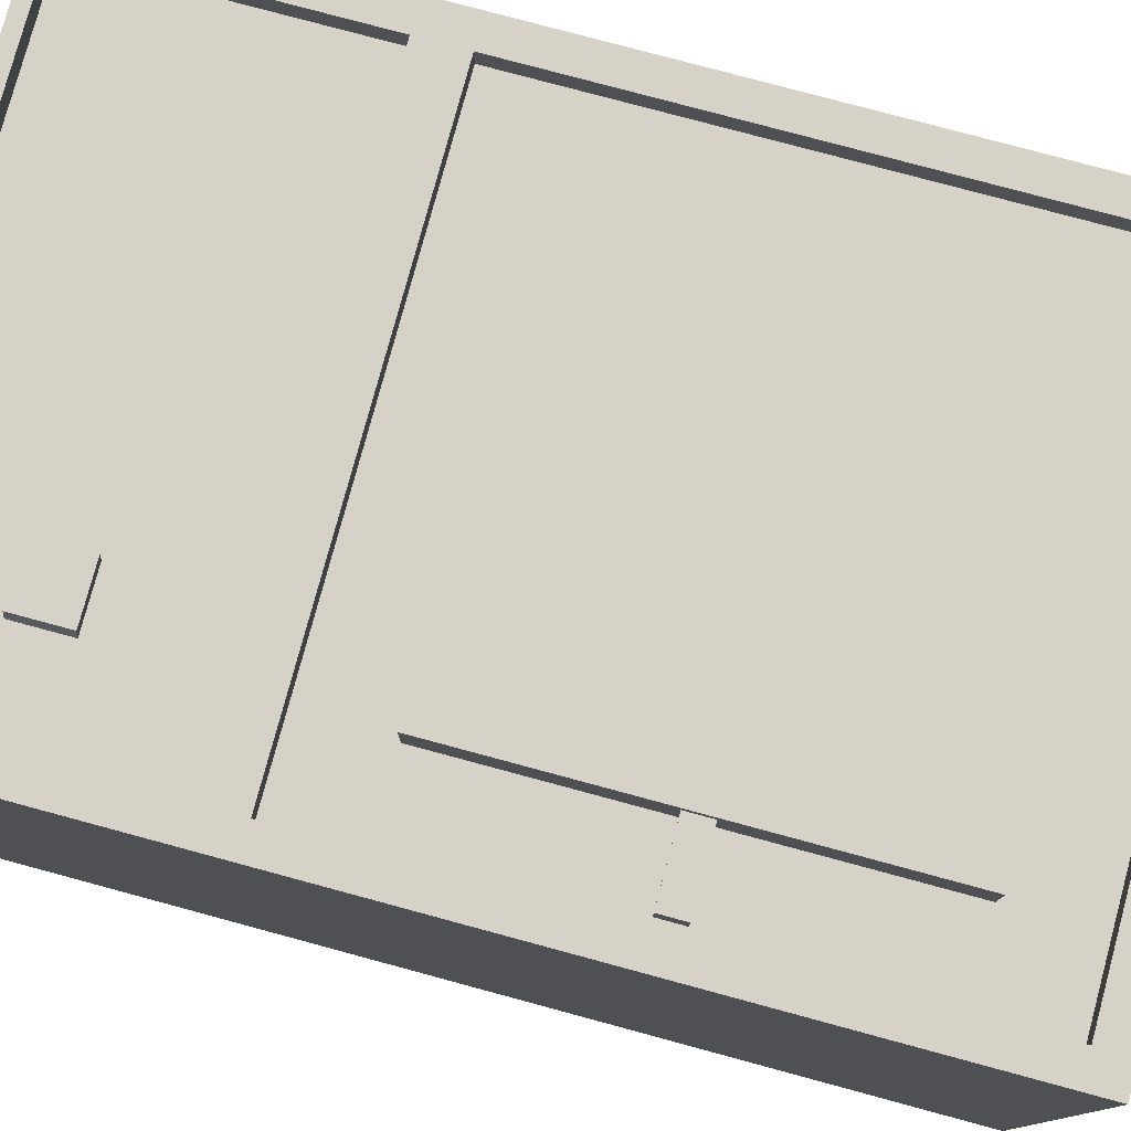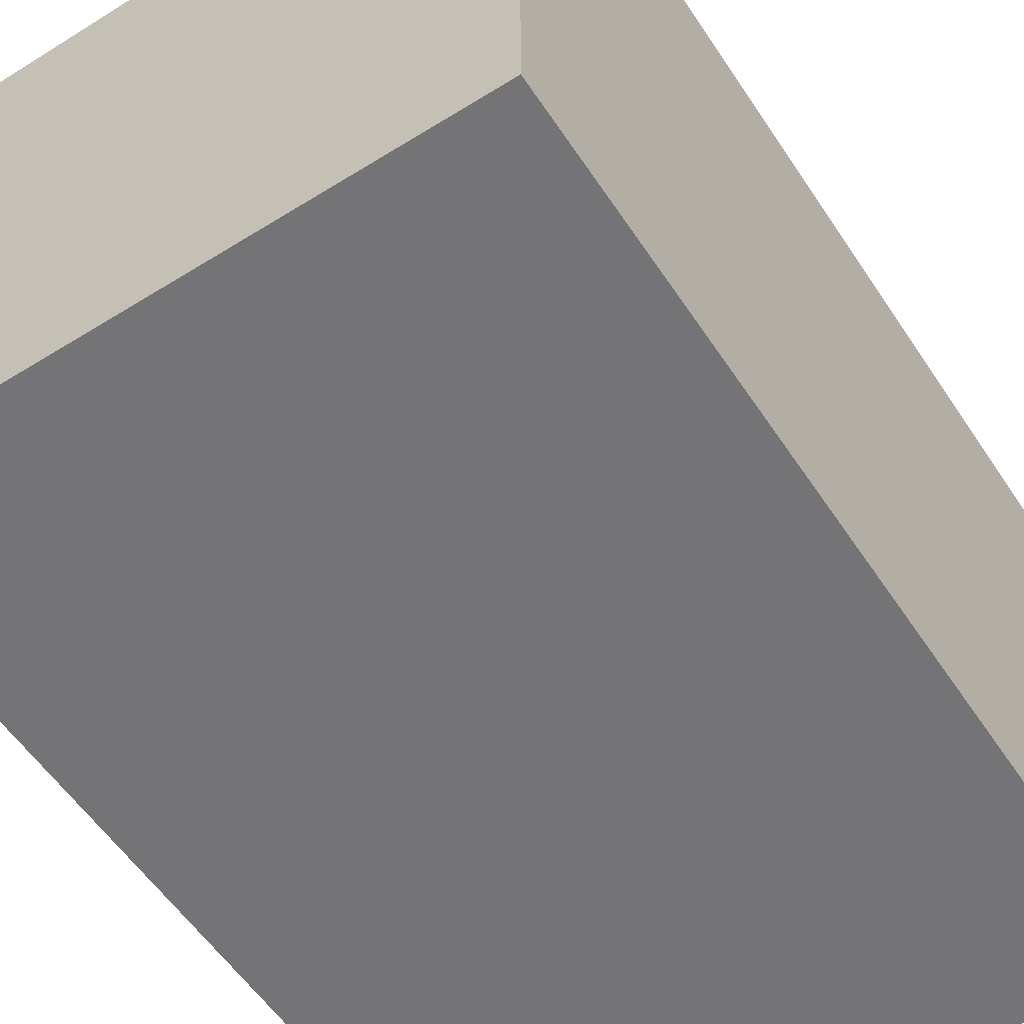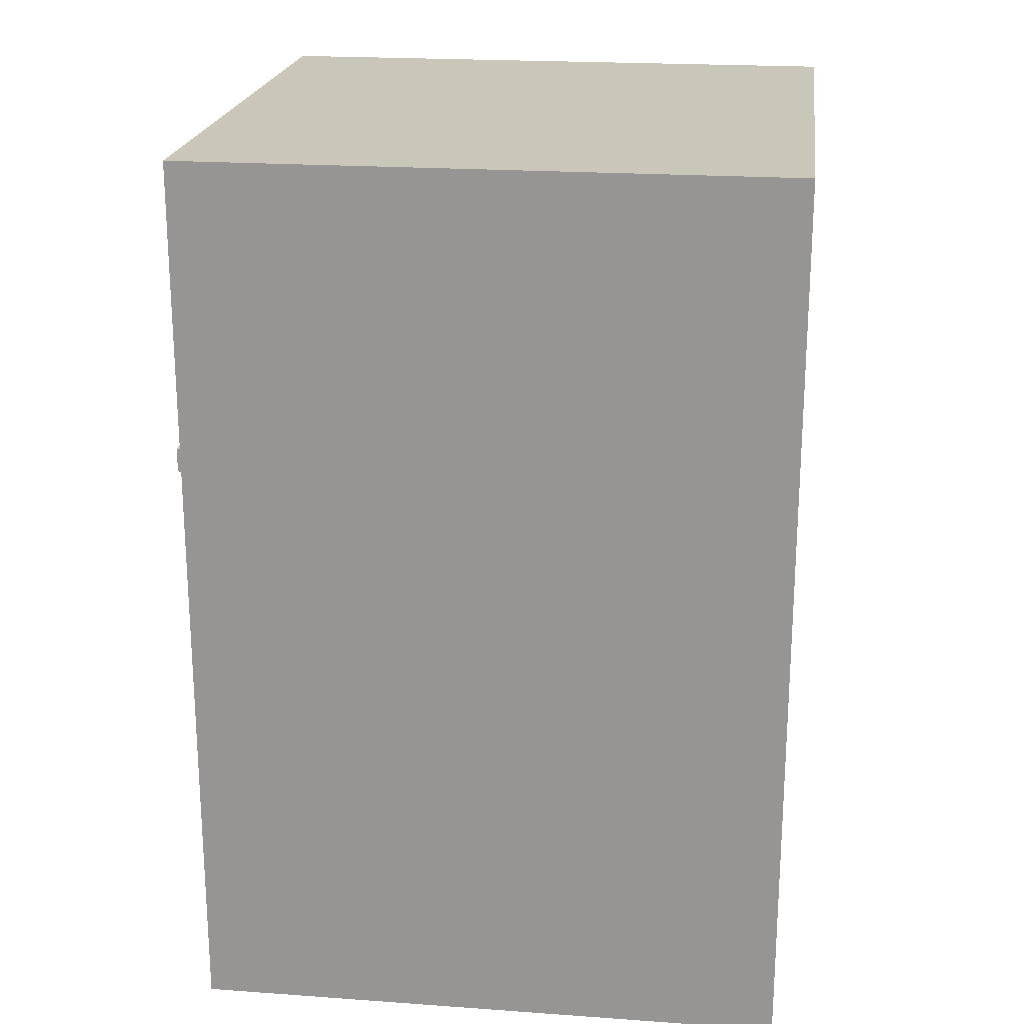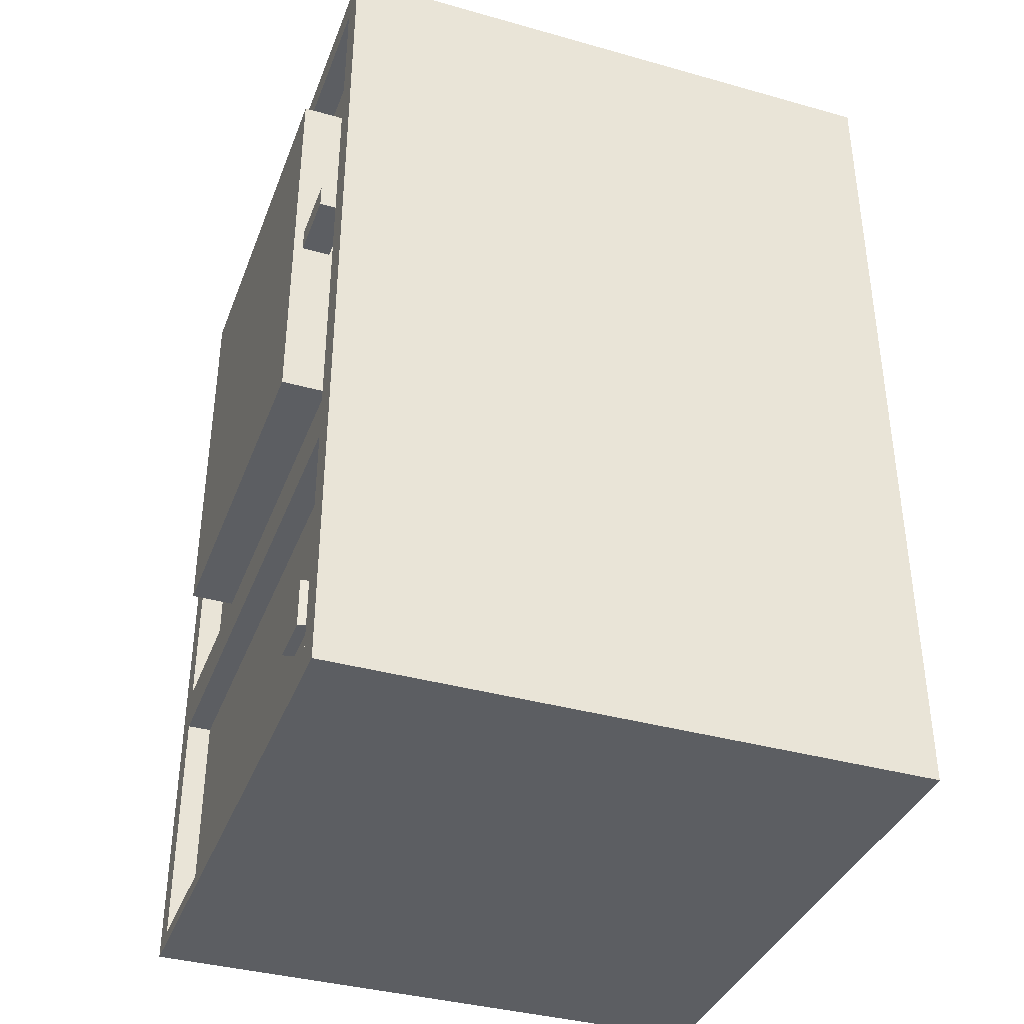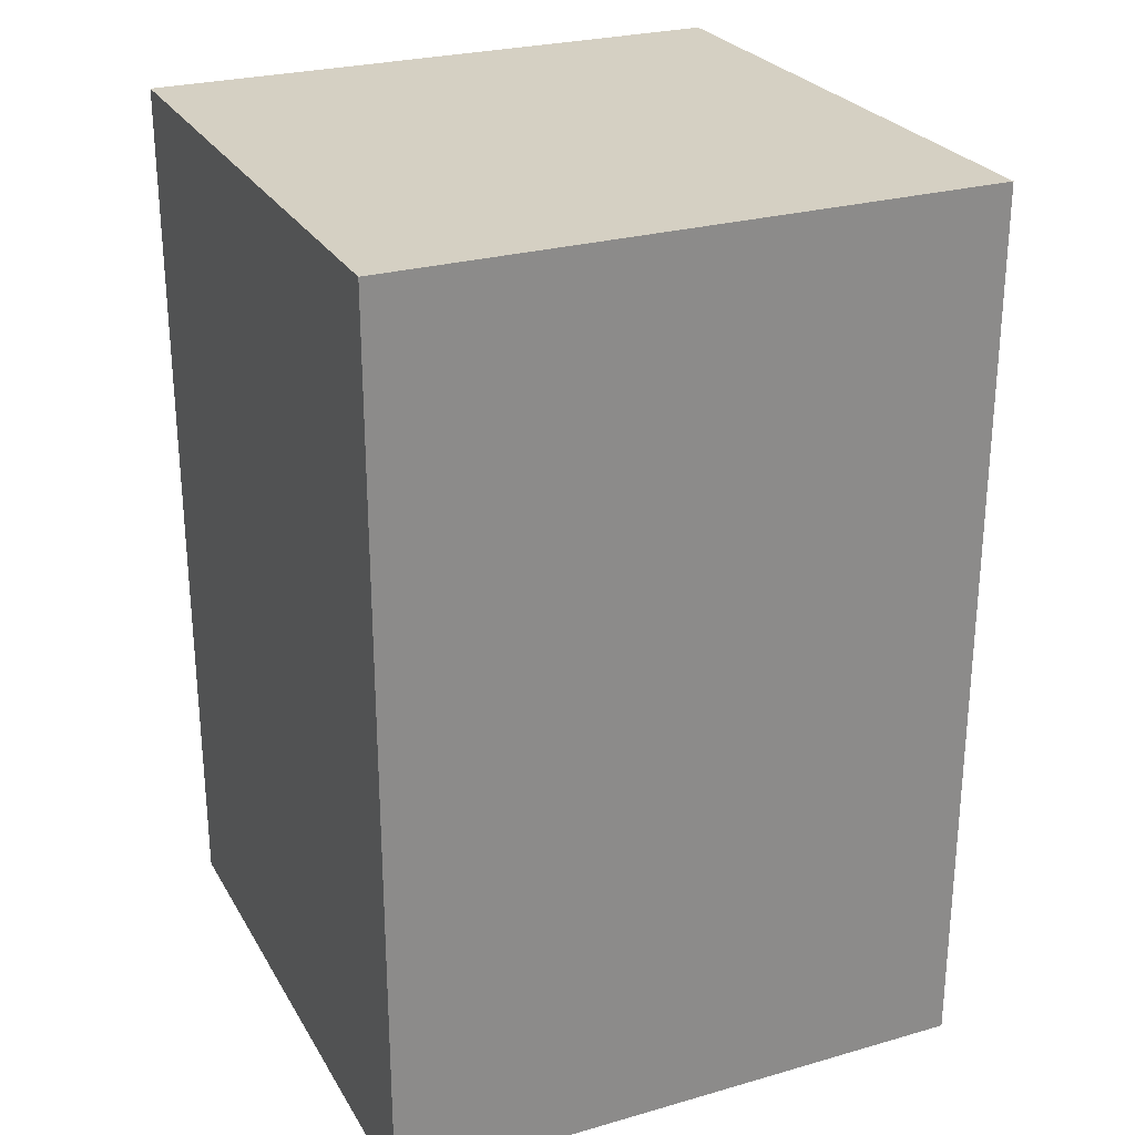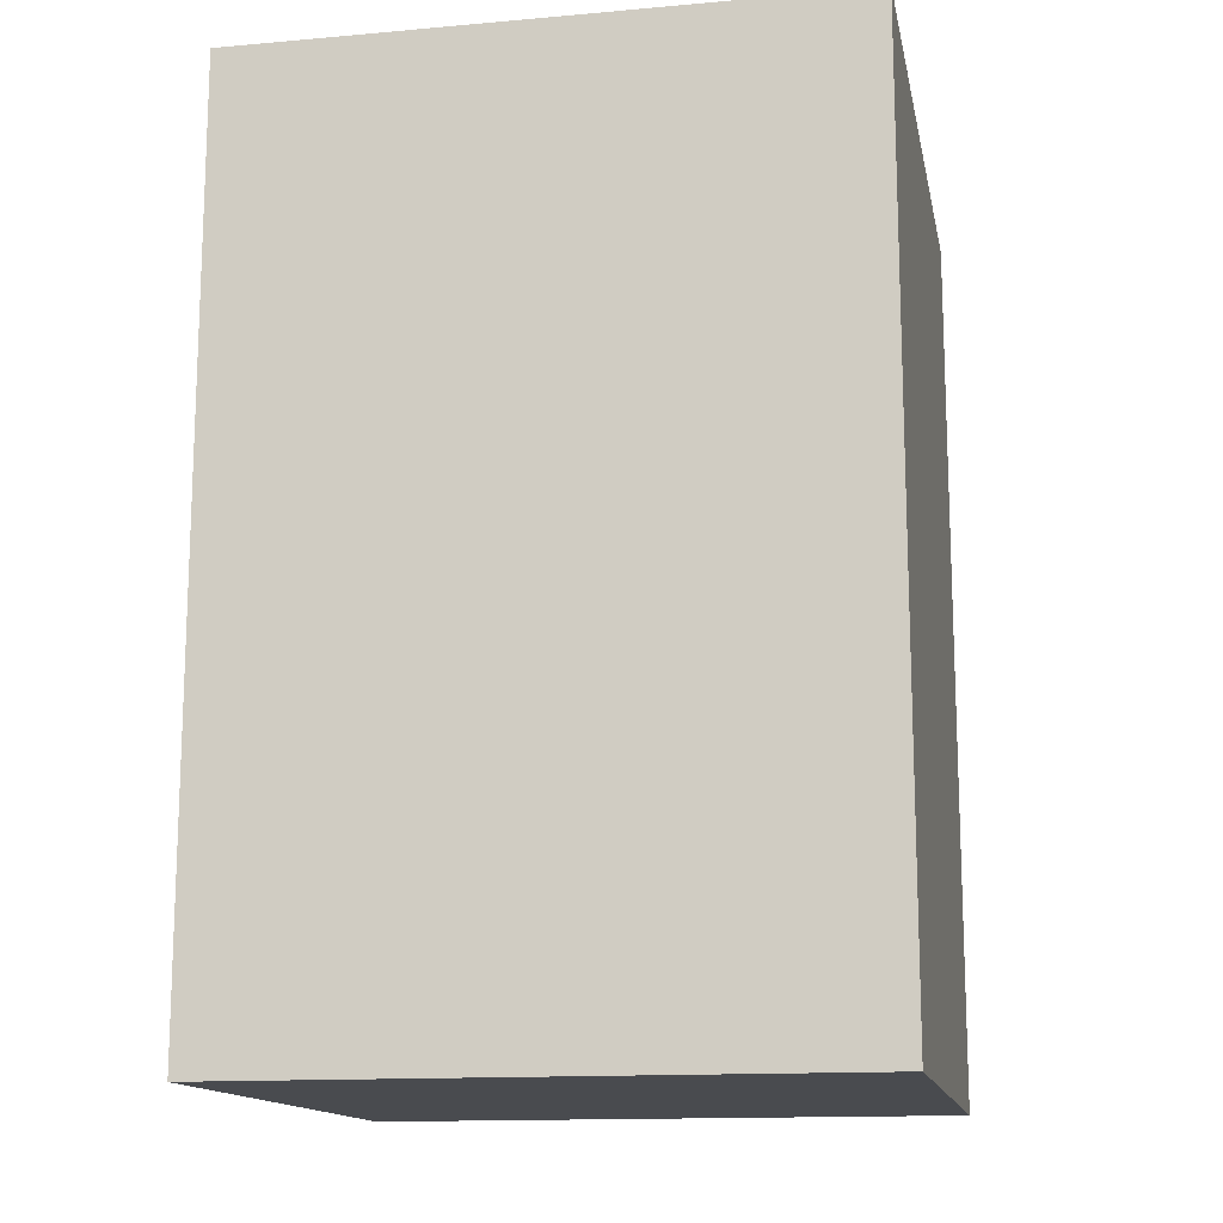
<metadata>
{"format":"obj","ext":"obj","renderer":"f3d","projection":"perspective","resolution":1024,"background":"white","views":[{"elev":78.5,"azim":105.1,"up":"+Z"},{"elev":-56.3,"azim":33.1,"up":"+Z"},{"elev":21.1,"azim":97.3,"up":"+Y"},{"elev":-37.7,"azim":70.3,"up":"+Y"},{"elev":26.4,"azim":-114.2,"up":"+Y"},{"elev":-14.2,"azim":-169.0,"up":"+Y"}]}
</metadata>
<code>
o Mufflefurnace
g Model
v -0.25 -0.375 -0.25
v 0.25 -0.375 -0.25
v -0.25 0.375 -0.25
v 0.25 0.375 -0.25
v 0.1499 -0.2787 0.2397
v 0.1274 -0.2787 0.2397
v 0.1274 -0.2364 0.2397
v 0.1499 -0.2364 0.2397
v 0.1049 -0.2787 0.2397
v 0.1049 -0.2364 0.2397
v -0.162 -0.04936 0.27
v -0.162 0.2844 0.27
v 0 0.2844 0.27
v 0 -0.04936 0.27
v 0.162 0.2844 0.27
v 0.162 -0.04936 0.27
v -0.25 -0.375 0.25
v -0.25 0.375 0.25
v -0.25 -0.14 0.25
v 0.25 -0.375 0.25
v 0.25 -0.14 0.25
v 0.25 0.375 0.25
v 0 0.375 0.25
v 0 -0.375 0.25
v 0 -0.14 0.25
v 0 -0.1143 0.25
v -0.225 -0.1143 0.25
v -0.225 0.3492 0.25
v 0 0.3492 0.25
v 0.225 -0.1143 0.25
v 0.225 0.3492 0.25
v 0 -0.1143 0.23
v -0.225 -0.1143 0.23
v -0.225 0.3492 0.23
v 0 0.3492 0.23
v 0.225 -0.1143 0.23
v 0.225 0.3492 0.23
v 0 -0.04936 0.23
v -0.162 -0.04936 0.23
v -0.162 0.2844 0.23
v 0 0.2844 0.23
v 0.162 -0.04936 0.23
v 0.162 0.2844 0.23
v 0.2187 0.1275 0.238
v 0.2187 0.1075 0.238
v 0.2187 0.1275 0.262
v 0.2187 0.1075 0.262
v 0.225 -0.3633 0.25
v 0 -0.3633 0.25
v 0.225 -0.1517 0.25
v 0 -0.1517 0.25
v -0.225 -0.3633 0.25
v -0.225 -0.1517 0.25
v 0.225 -0.3633 0.23
v 0 -0.3633 0.23
v 0.225 -0.1517 0.23
v 0 -0.1517 0.23
v -0.225 -0.3633 0.23
v -0.225 -0.1517 0.23
v 0.1525 -0.2787 0.23
v 0.13 -0.2787 0.23
v 0.1525 -0.2364 0.23
v 0.13 -0.2364 0.23
v 0.1075 -0.2787 0.23
v 0.1075 -0.2364 0.23
v 0.162 0.1342 0.23
v 0.162 0.1008 0.23
v 0.162 0.1342 0.27
v 0.162 0.1008 0.27
v 0.162 0.1275 0.238
v 0.162 0.1075 0.238
v 0.162 0.1275 0.262
v 0.162 0.1075 0.262
f 1 17 19
f 3 1 19
f 3 19 18
f 22 21 4
f 21 2 4
f 21 20 2
f 23 3 18
f 3 23 4
f 23 22 4
f 2 20 24
f 2 24 1
f 17 1 24
f 4 2 1
f 1 3 4
f 27 19 25
f 25 26 27
f 28 18 19
f 19 27 28
f 29 23 18
f 18 28 29
f 26 25 21
f 21 30 26
f 30 21 22
f 22 31 30
f 31 22 23
f 23 29 31
f 33 27 26
f 26 32 33
f 34 28 27
f 27 33 34
f 35 29 28
f 28 34 35
f 32 26 30
f 30 36 32
f 36 30 31
f 31 37 36
f 37 31 29
f 29 35 37
f 39 33 32
f 32 38 39
f 40 34 33
f 33 39 40
f 41 35 34
f 34 40 41
f 38 32 36
f 36 42 38
f 42 36 37
f 37 43 42
f 43 37 35
f 35 41 43
f 47 45 44
f 44 46 47
f 49 24 20
f 20 48 49
f 48 20 21
f 21 50 48
f 50 21 25
f 25 51 50
f 52 17 24
f 24 49 52
f 53 19 17
f 17 52 53
f 51 25 19
f 19 53 51
f 55 49 48
f 48 54 55
f 54 48 50
f 50 56 54
f 56 50 51
f 51 57 56
f 58 52 49
f 49 55 58
f 59 53 52
f 52 58 59
f 57 51 53
f 53 59 57
f 44 70 72
f 72 46 44
f 47 73 71
f 71 45 47
f 46 72 73
f 73 47 46
f 12 11 14
f 12 14 13
f 13 14 16
f 13 16 15
f 11 39 38
f 38 14 11
f 12 40 39
f 39 11 12
f 13 41 40
f 40 12 13
f 14 38 42
f 42 16 14
f 15 43 41
f 41 13 15
f 67 42 43
f 43 66 67
f 66 43 15
f 15 68 66
f 69 16 42
f 42 67 69
f 68 15 16
f 16 69 68
f 71 67 66
f 66 70 71
f 70 66 68
f 68 72 70
f 73 69 67
f 67 71 73
f 72 68 69
f 69 73 72
f 45 71 70
f 70 44 45
f 60 61 55 54
f 62 60 54 56
f 63 62 56 57
f 61 64 58 55
f 64 65 59 58
f 65 63 57 59
f 7 6 5
f 7 5 8
f 10 9 6
f 10 6 7
f 6 61 60
f 60 5 6
f 5 60 62
f 62 8 5
f 8 62 63
f 63 7 8
f 9 64 61
f 61 6 9
f 10 65 64
f 64 9 10
f 7 63 65
f 65 10 7

</code>
